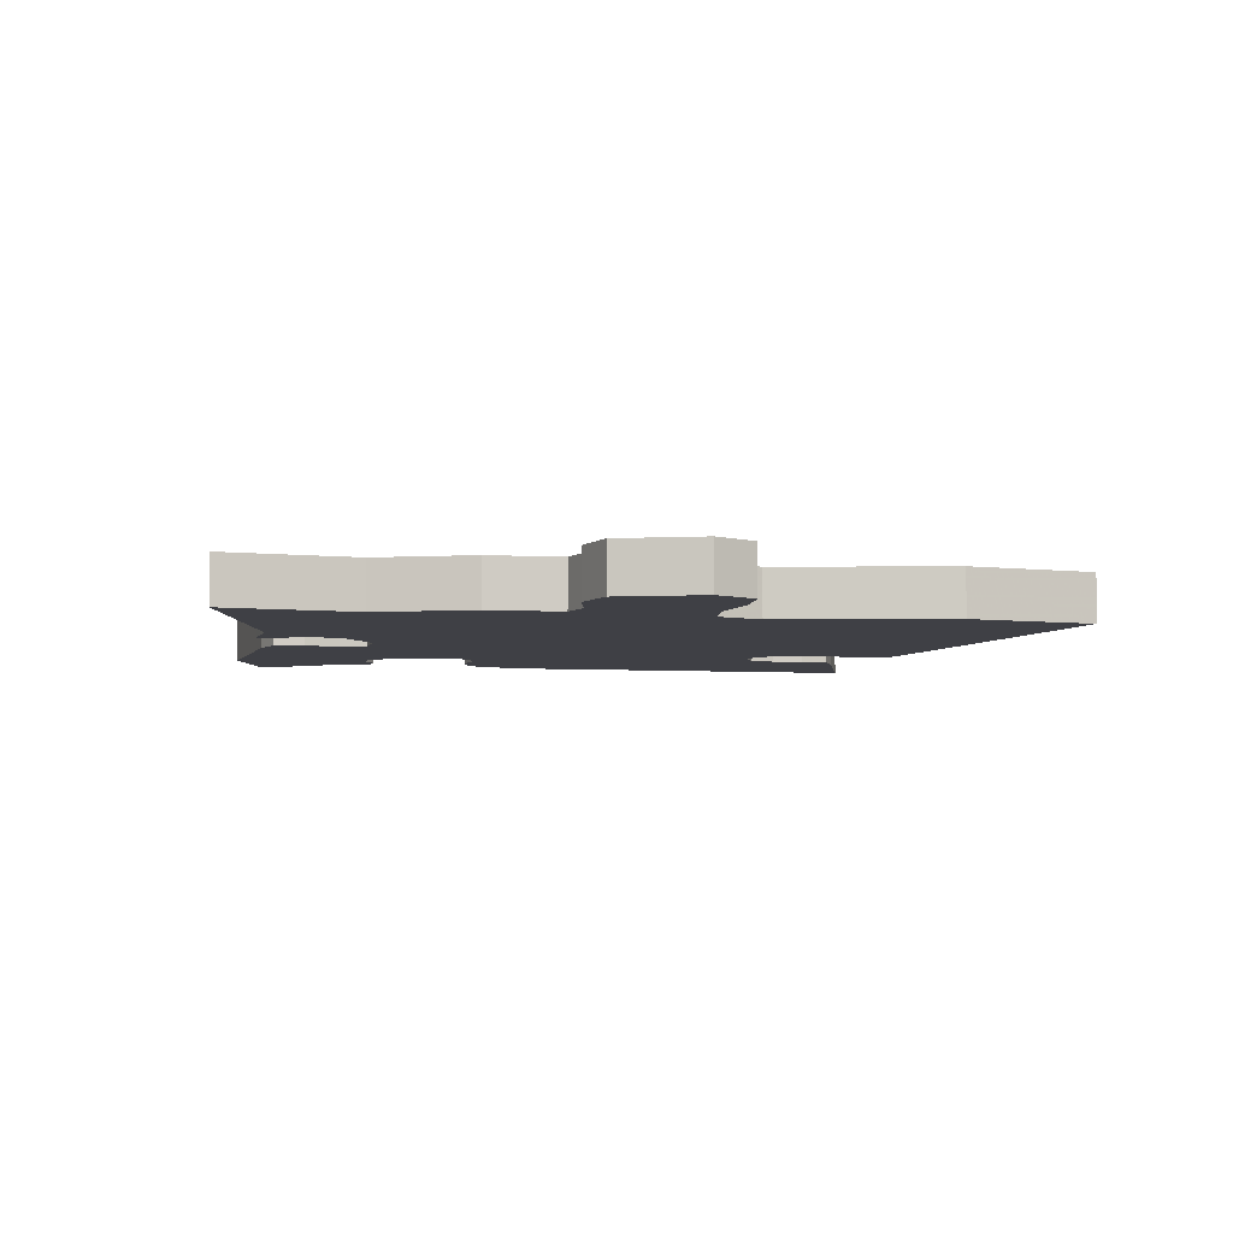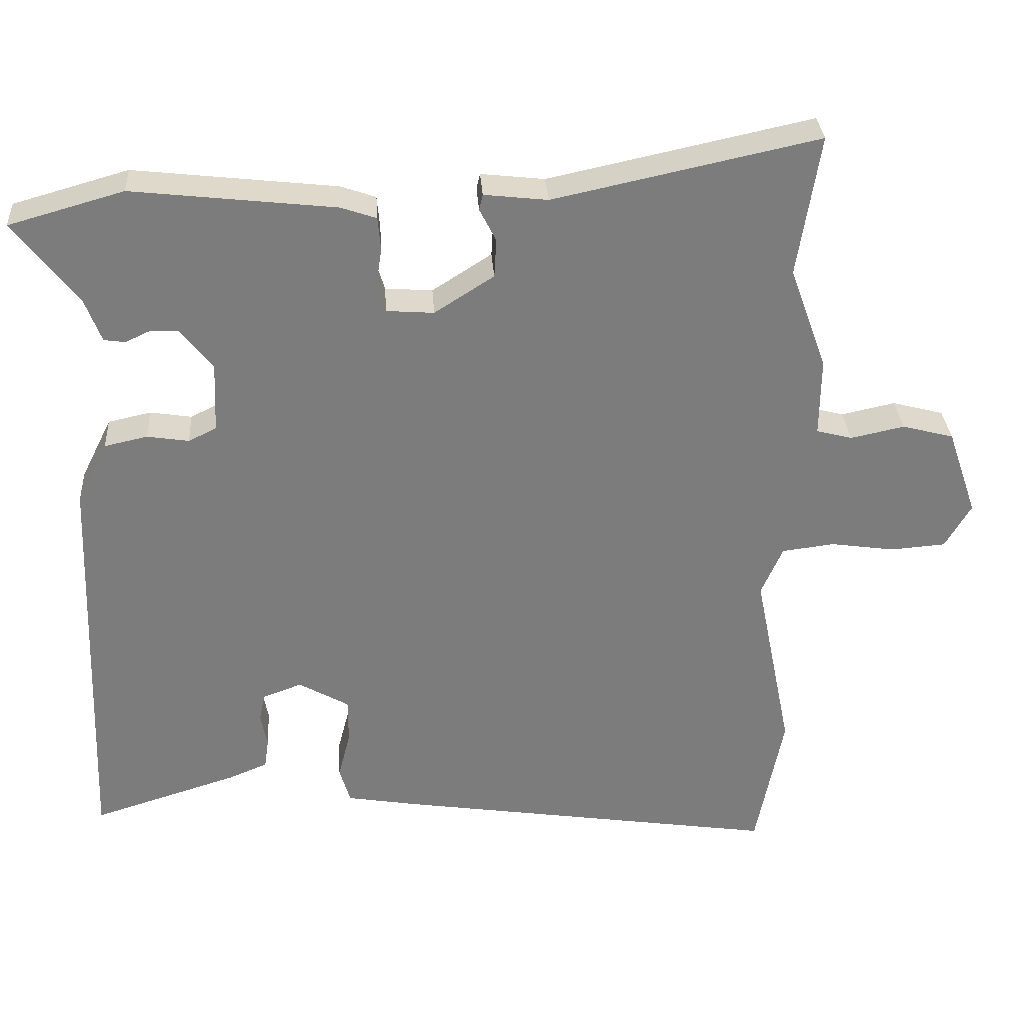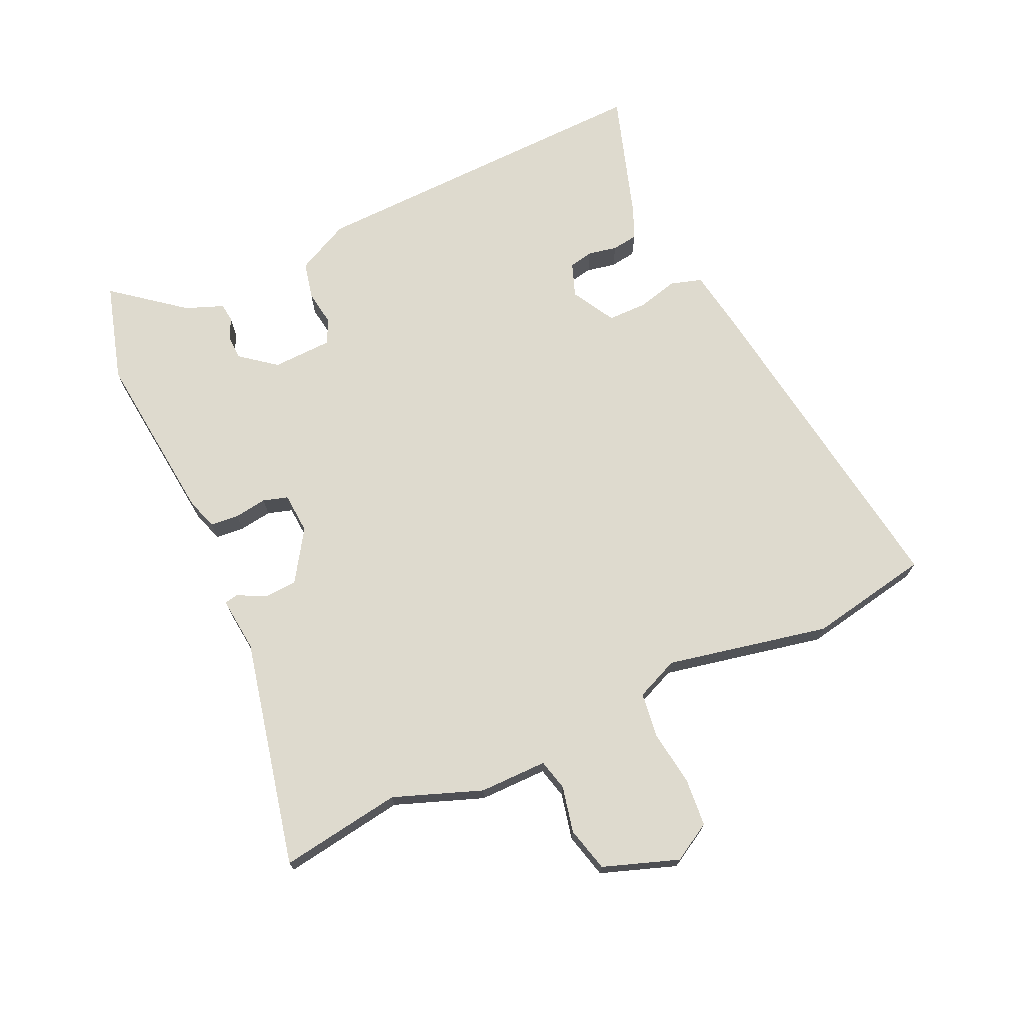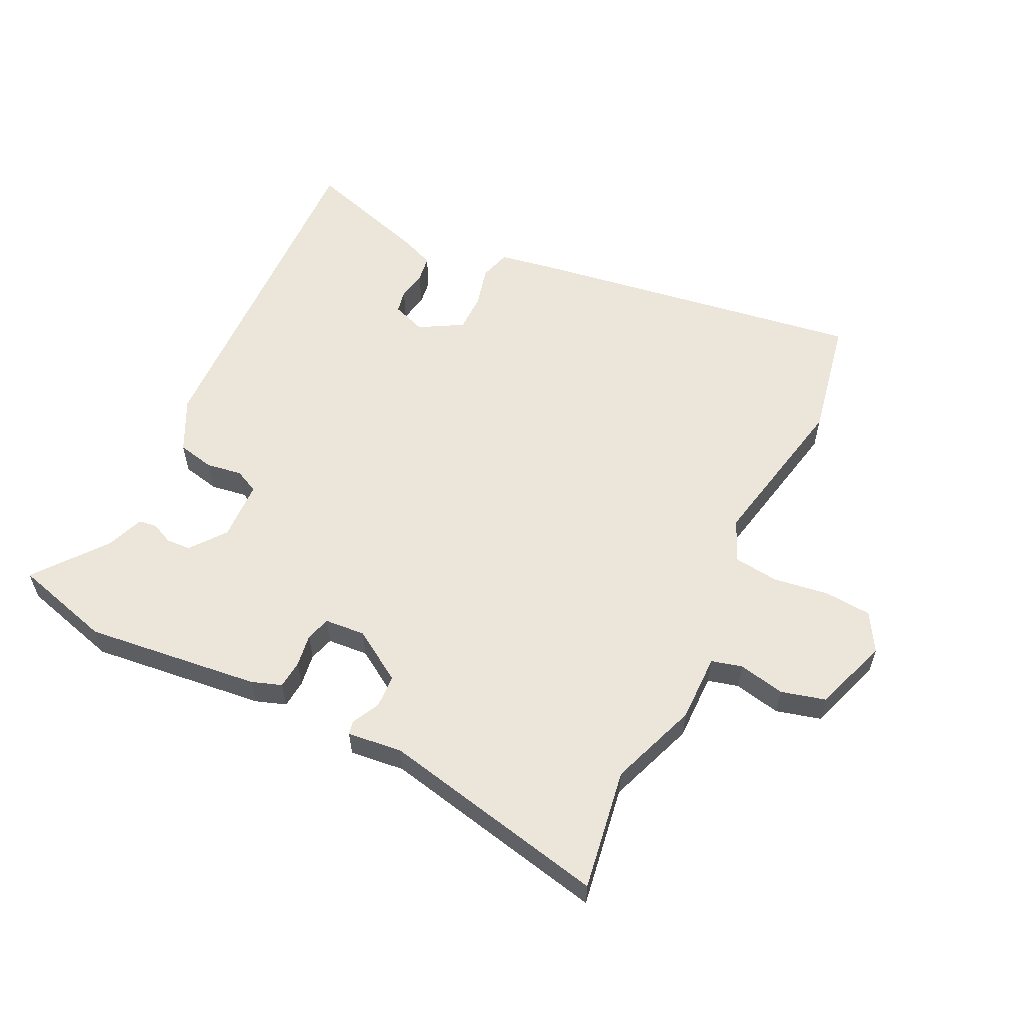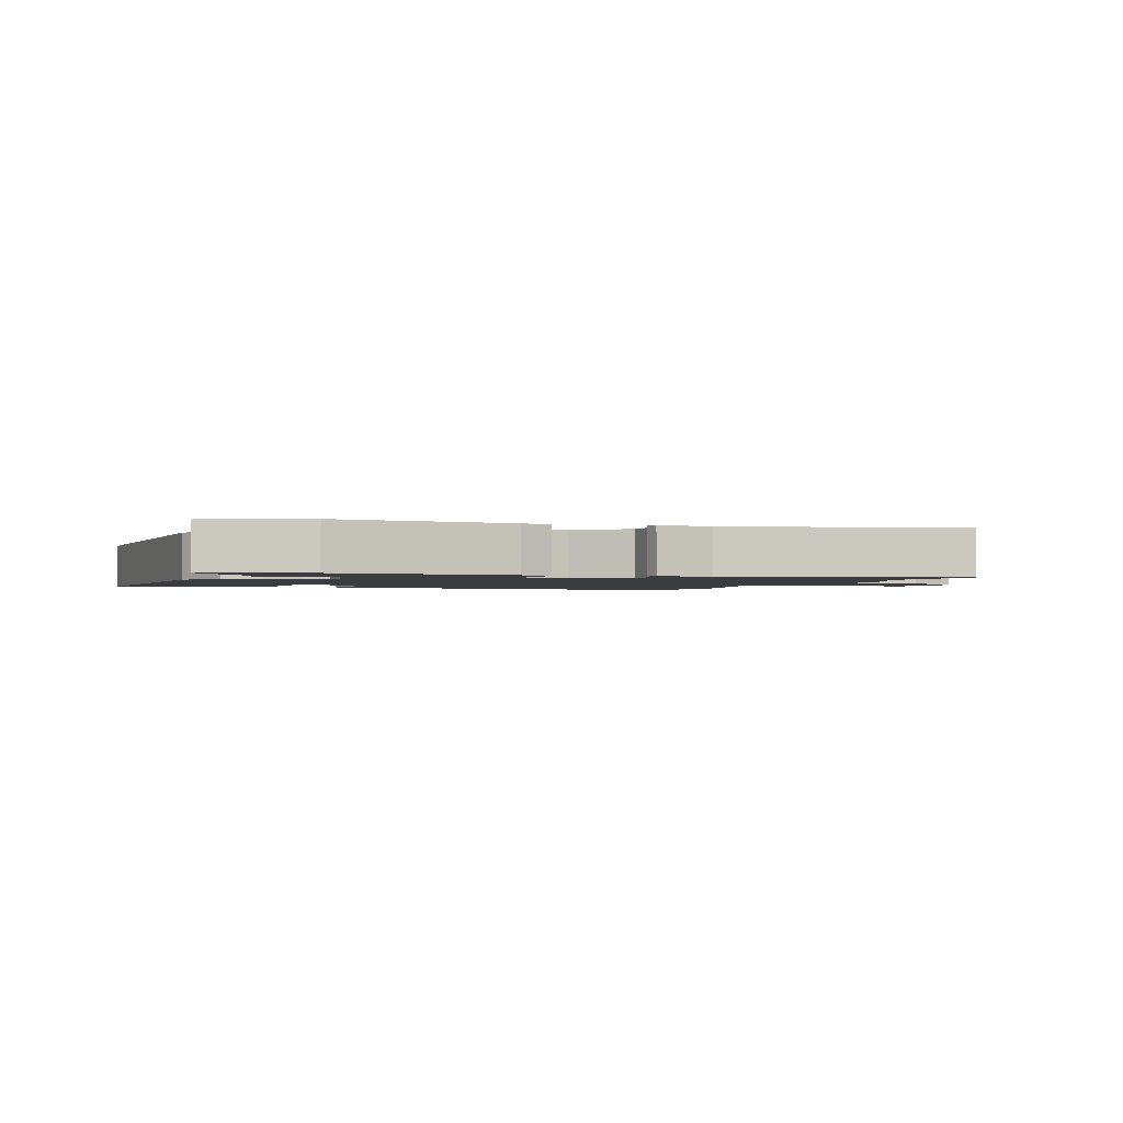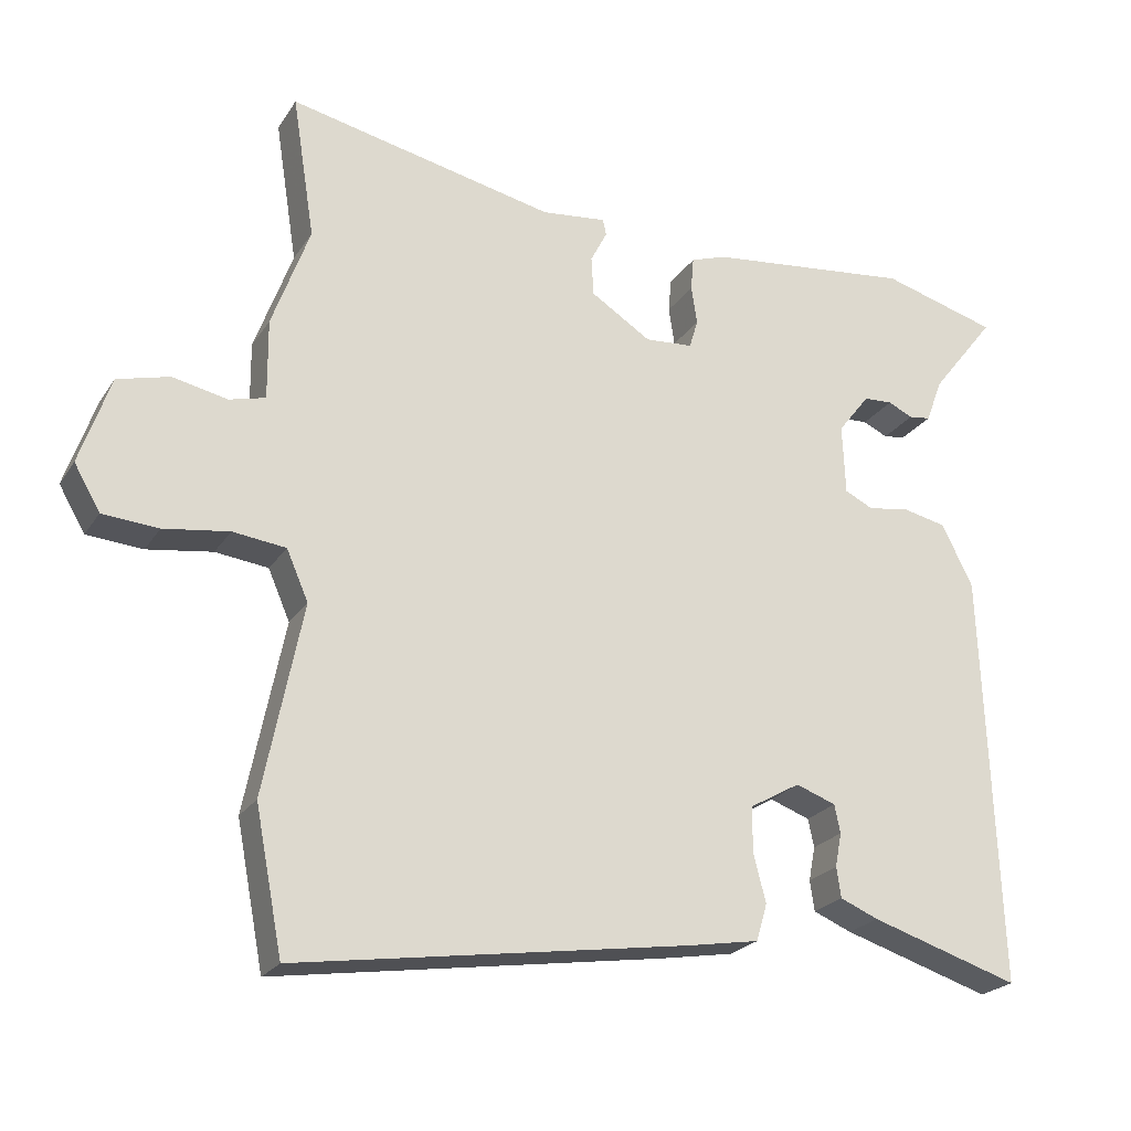
<metadata>
{"format":"obj","ext":"obj","renderer":"f3d","projection":"perspective","resolution":1024,"background":"white","views":[{"elev":-5.2,"azim":80.0,"up":"+Y"},{"elev":31.5,"azim":-3.7,"up":"+Z"},{"elev":71.2,"azim":65.7,"up":"+Y"},{"elev":57.4,"azim":25.9,"up":"+Y"},{"elev":-1.7,"azim":-19.0,"up":"+Y"},{"elev":-23.2,"azim":155.1,"up":"+Z"}]}
</metadata>
<code>
v 0.517 0.07 -0.412
v 0.479 0.07 -0.608
v -0.061 0.07 -0.526
v -0.16 0.07 -0.509
v -0.175 0.07 -0.458
v -0.158 0.07 -0.392
v -0.158 0.07 -0.329
v -0.228 0.07 -0.289
v -0.283 0.07 -0.309
v -0.291 0.07 -0.348
v -0.282 0.07 -0.395
v -0.288 0.07 -0.437
v -0.341 0.07 -0.459
v -0.546 0.07 -0.523
v -0.525 0.07 0.049
v -0.482 0.07 0.135
v -0.422 0.07 0.148
v -0.364 0.07 0.139
v -0.325 0.07 0.158
v -0.321 0.07 0.255
v -0.365 0.07 0.312
v -0.405 0.07 0.314
v -0.439 0.07 0.298
v -0.469 0.07 0.302
v -0.492 0.07 0.363
v -0.581 0.07 0.477
v -0.421 0.07 0.522
v -0.138 0.07 0.49
v -0.089 0.07 0.473
v -0.085 0.07 0.427
v -0.093 0.07 0.374
v -0.081 0.07 0.334
v -0.015 0.07 0.329
v 0.068 0.07 0.382
v 0.071 0.07 0.436
v 0.048 0.07 0.481
v 0.053 0.07 0.503
v 0.142 0.07 0.493
v 0.511 0.07 0.572
v 0.48 0.07 0.375
v 0.532 0.07 0.232
v 0.531 0.07 0.122
v 0.581 0.07 0.109
v 0.656 0.07 0.125
v 0.728 0.07 0.106
v 0.77 0.07 -0.016
v 0.734 0.07 -0.078
v 0.657 0.07 -0.084
v 0.567 0.07 -0.071
v 0.494 0.07 -0.08
v 0.464 0.07 -0.149
v 0.517 0 -0.412
v 0.479 0 -0.608
v -0.061 0 -0.526
v -0.16 0 -0.509
v -0.175 0 -0.458
v -0.158 0 -0.392
v -0.158 0 -0.329
v -0.228 0 -0.289
v -0.283 0 -0.309
v -0.291 0 -0.348
v -0.282 0 -0.395
v -0.288 0 -0.437
v -0.341 0 -0.459
v -0.546 0 -0.523
v -0.525 0 0.049
v -0.482 0 0.135
v -0.422 0 0.148
v -0.364 0 0.139
v -0.325 0 0.158
v -0.321 0 0.255
v -0.365 0 0.312
v -0.405 0 0.314
v -0.439 0 0.298
v -0.469 0 0.302
v -0.492 0 0.363
v -0.581 0 0.477
v -0.421 0 0.522
v -0.138 0 0.49
v -0.089 0 0.473
v -0.085 0 0.427
v -0.093 0 0.374
v -0.081 0 0.334
v -0.015 0 0.329
v 0.068 0 0.382
v 0.071 0 0.436
v 0.048 0 0.481
v 0.053 0 0.503
v 0.142 0 0.493
v 0.511 0 0.572
v 0.48 0 0.375
v 0.532 0 0.232
v 0.531 0 0.122
v 0.581 0 0.109
v 0.656 0 0.125
v 0.728 0 0.106
v 0.77 0 -0.016
v 0.734 0 -0.078
v 0.657 0 -0.084
v 0.567 0 -0.071
v 0.494 0 -0.08
v 0.464 0 -0.149
f 46 47 48 49
f 46 49 50
f 43 44 45 46
f 42 43 46 50
f 40 41 42 50
f 38 39 40
f 38 40 50 51
f 35 36 37 38
f 34 35 38 51
f 28 29 30 31
f 28 31 32
f 25 26 27 28
f 25 28 32
f 22 23 24 25
f 21 22 25 32
f 20 21 32 33
f 15 16 17 18
f 15 18 19
f 14 15 19
f 13 14 19
f 10 11 12 13
f 9 10 13 19
f 8 9 19 20
f 3 4 5 6
f 3 6 7
f 2 3 7
f 33 34 51 1
f 7 8 20 33
f 1 2 7 33
f 100 99 98 97
f 101 100 97
f 97 96 95 94
f 101 97 94 93
f 101 93 92 91
f 91 90 89
f 102 101 91 89
f 89 88 87 86
f 102 89 86 85
f 82 81 80 79
f 83 82 79
f 79 78 77 76
f 83 79 76
f 76 75 74 73
f 83 76 73 72
f 84 83 72 71
f 69 68 67 66
f 70 69 66
f 70 66 65
f 70 65 64
f 64 63 62 61
f 70 64 61 60
f 71 70 60 59
f 57 56 55 54
f 58 57 54
f 58 54 53
f 52 102 85 84
f 84 71 59 58
f 84 58 53 52
f 1 52 53 2
f 2 53 54 3
f 3 54 55 4
f 4 55 56 5
f 5 56 57 6
f 6 57 58 7
f 7 58 59 8
f 8 59 60 9
f 9 60 61 10
f 10 61 62 11
f 11 62 63 12
f 12 63 64 13
f 13 64 65 14
f 14 65 66 15
f 15 66 67 16
f 16 67 68 17
f 17 68 69 18
f 18 69 70 19
f 19 70 71 20
f 20 71 72 21
f 21 72 73 22
f 22 73 74 23
f 23 74 75 24
f 24 75 76 25
f 25 76 77 26
f 26 77 78 27
f 27 78 79 28
f 28 79 80 29
f 29 80 81 30
f 30 81 82 31
f 31 82 83 32
f 32 83 84 33
f 33 84 85 34
f 34 85 86 35
f 35 86 87 36
f 36 87 88 37
f 37 88 89 38
f 38 89 90 39
f 39 90 91 40
f 40 91 92 41
f 41 92 93 42
f 42 93 94 43
f 43 94 95 44
f 44 95 96 45
f 45 96 97 46
f 46 97 98 47
f 47 98 99 48
f 48 99 100 49
f 49 100 101 50
f 50 101 102 51
f 51 102 52 1

</code>
